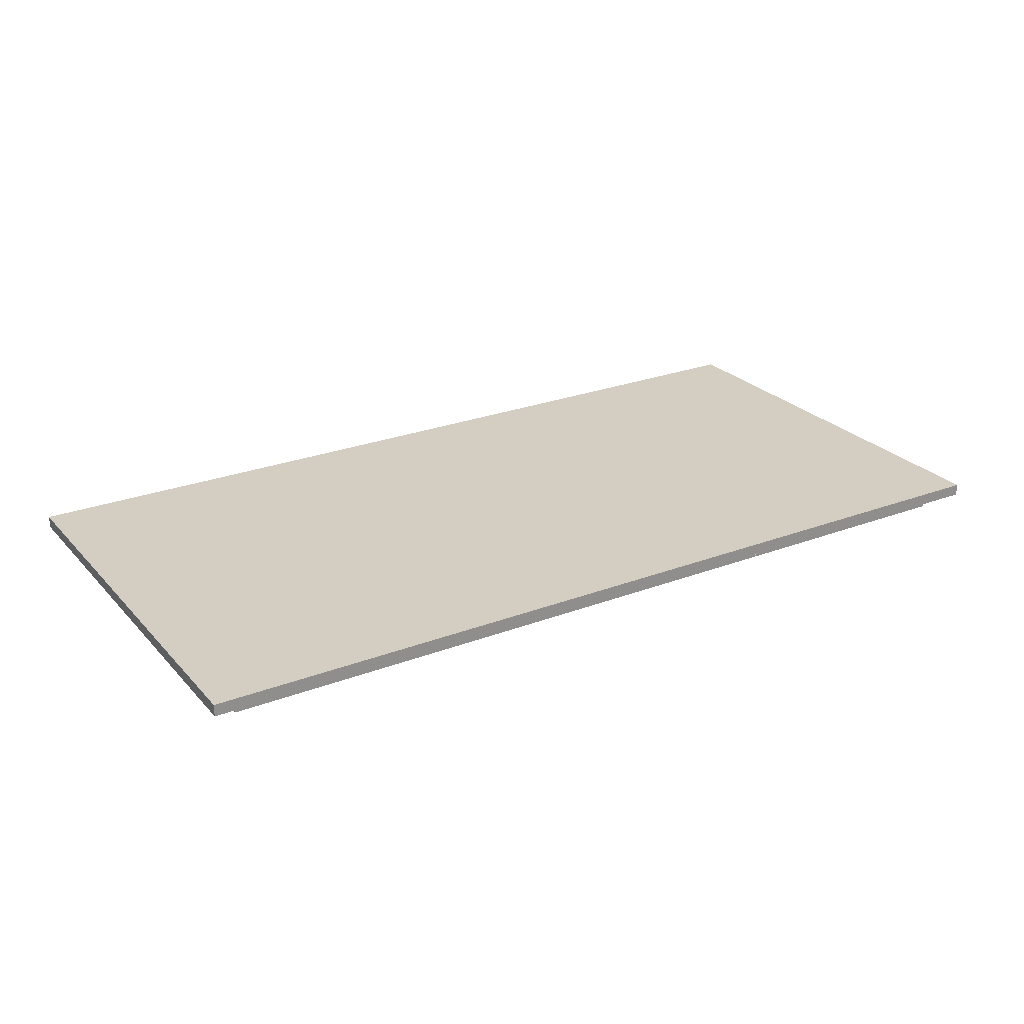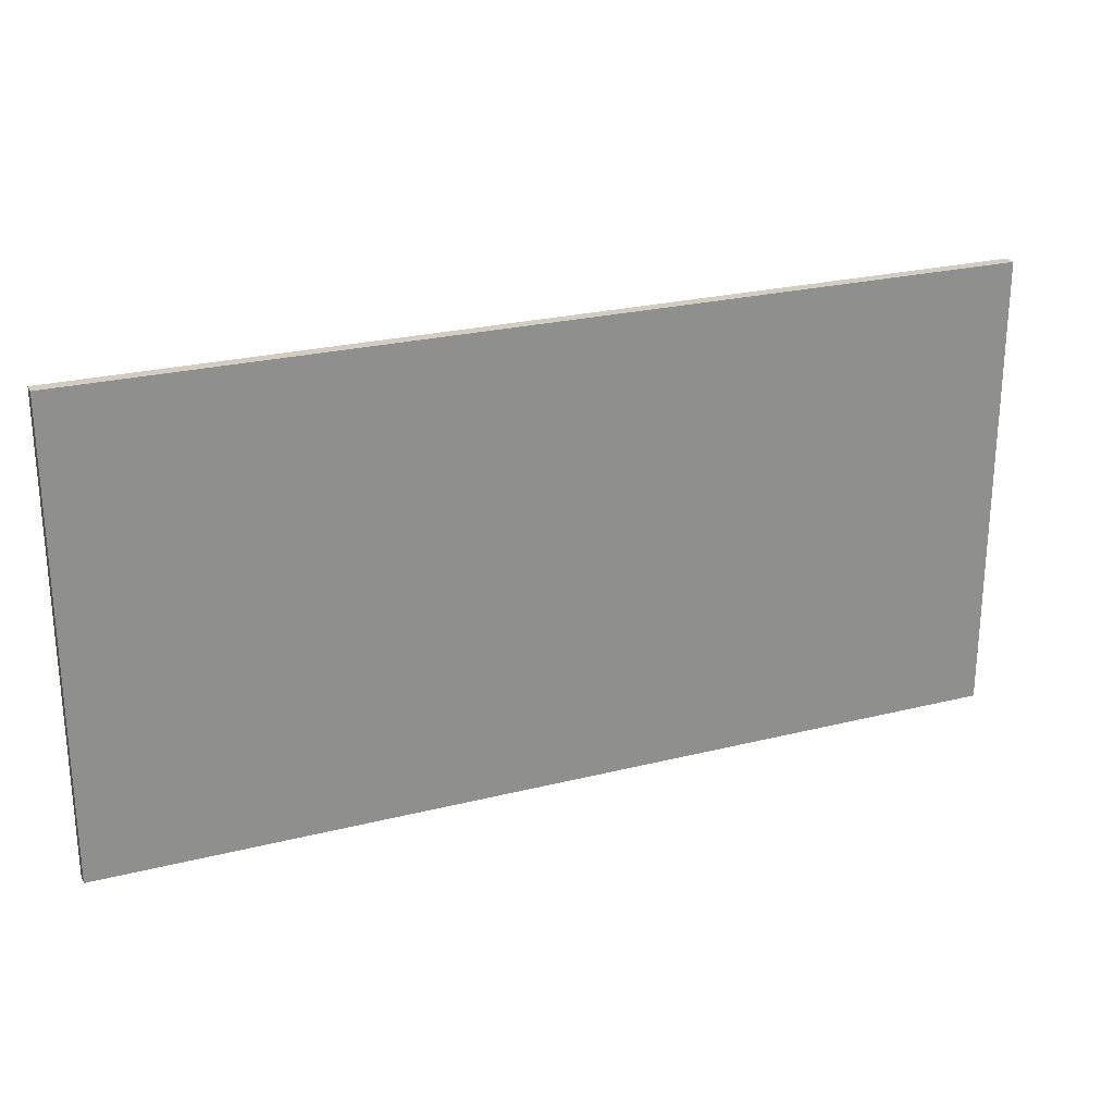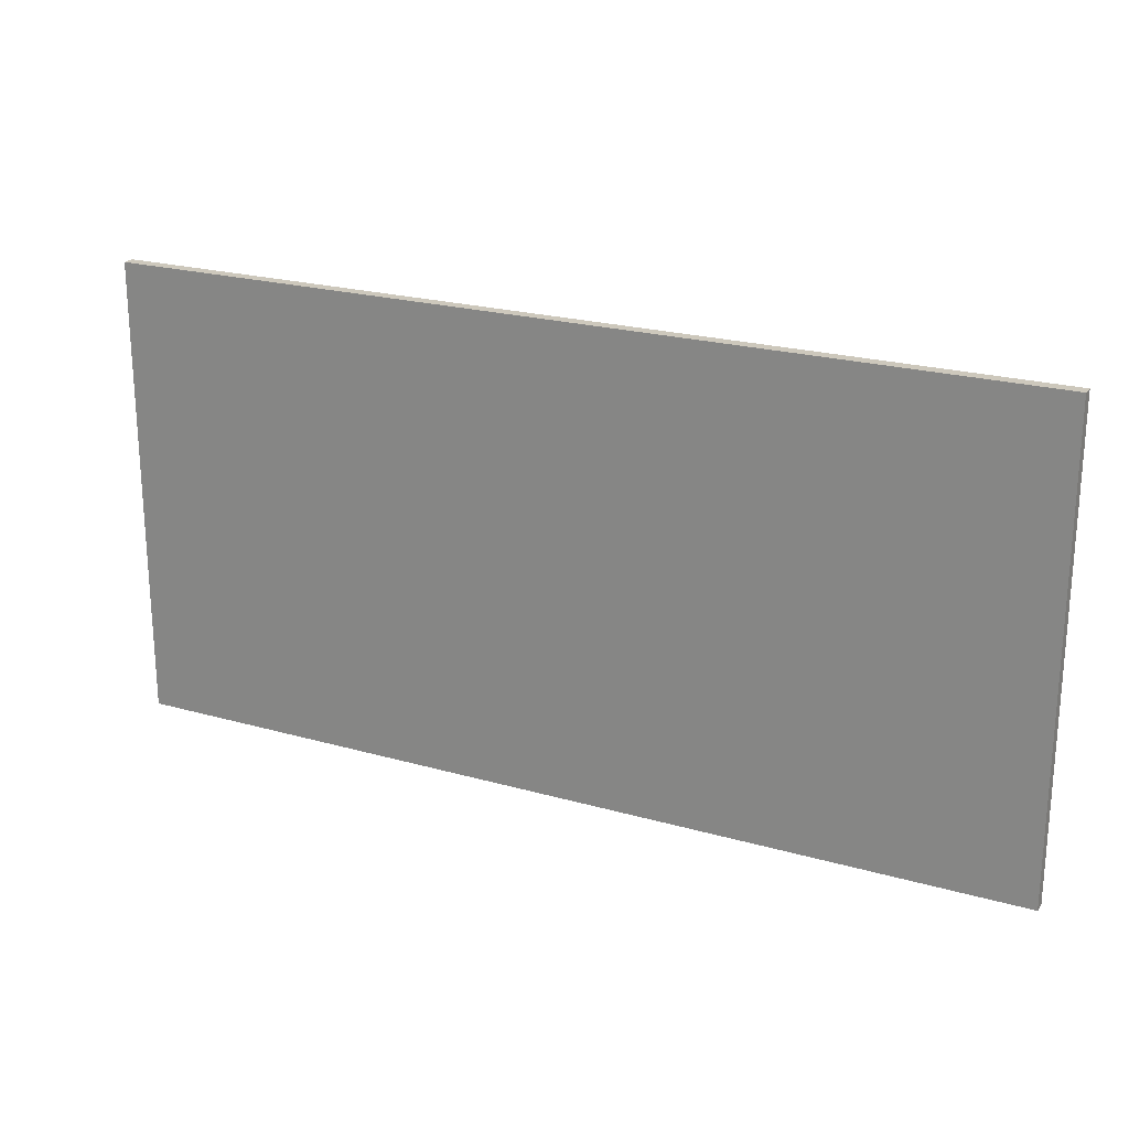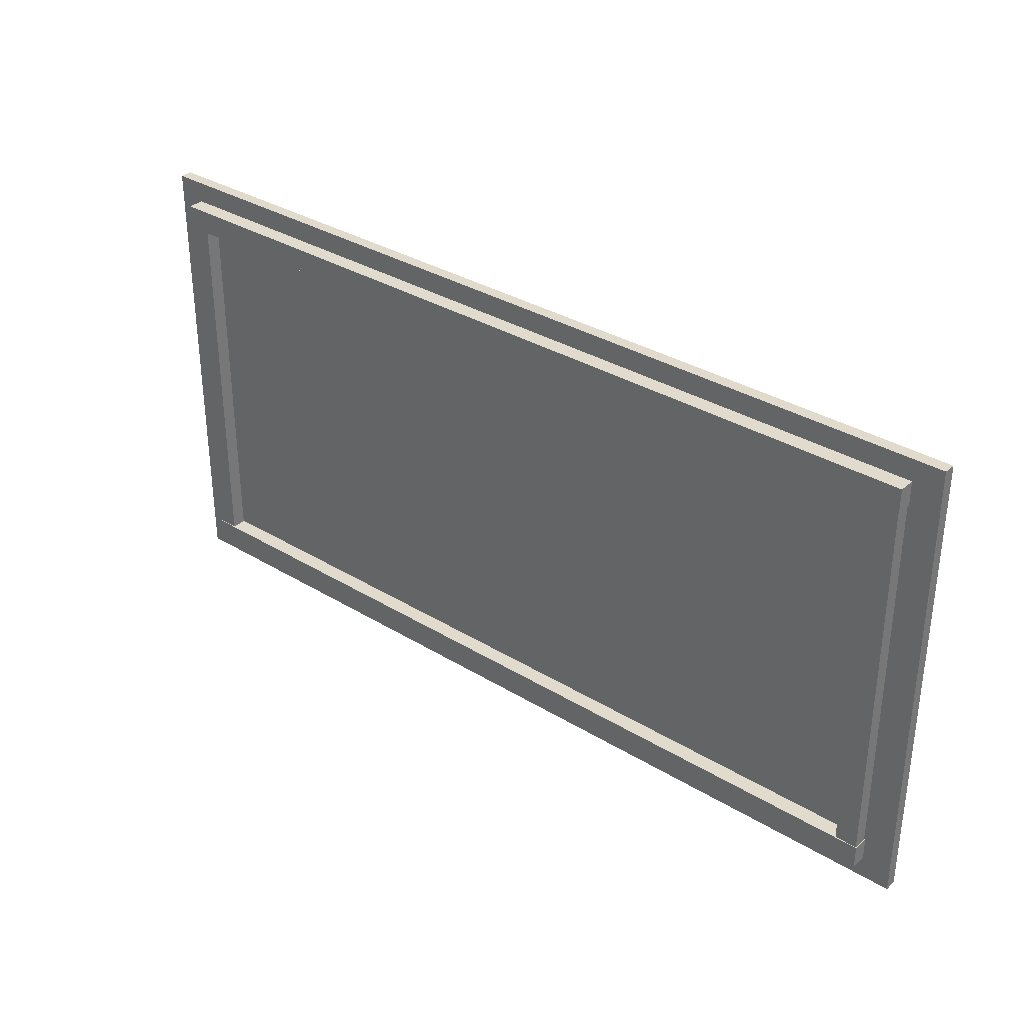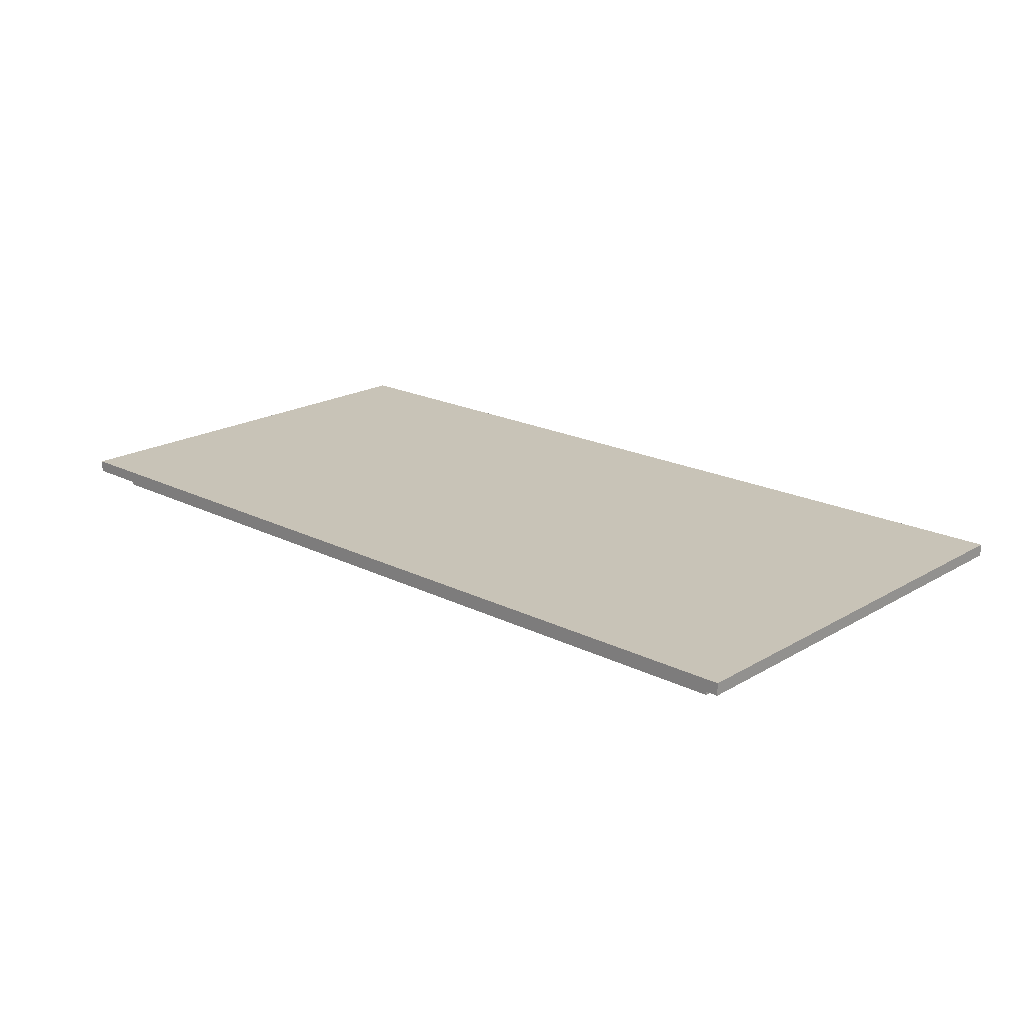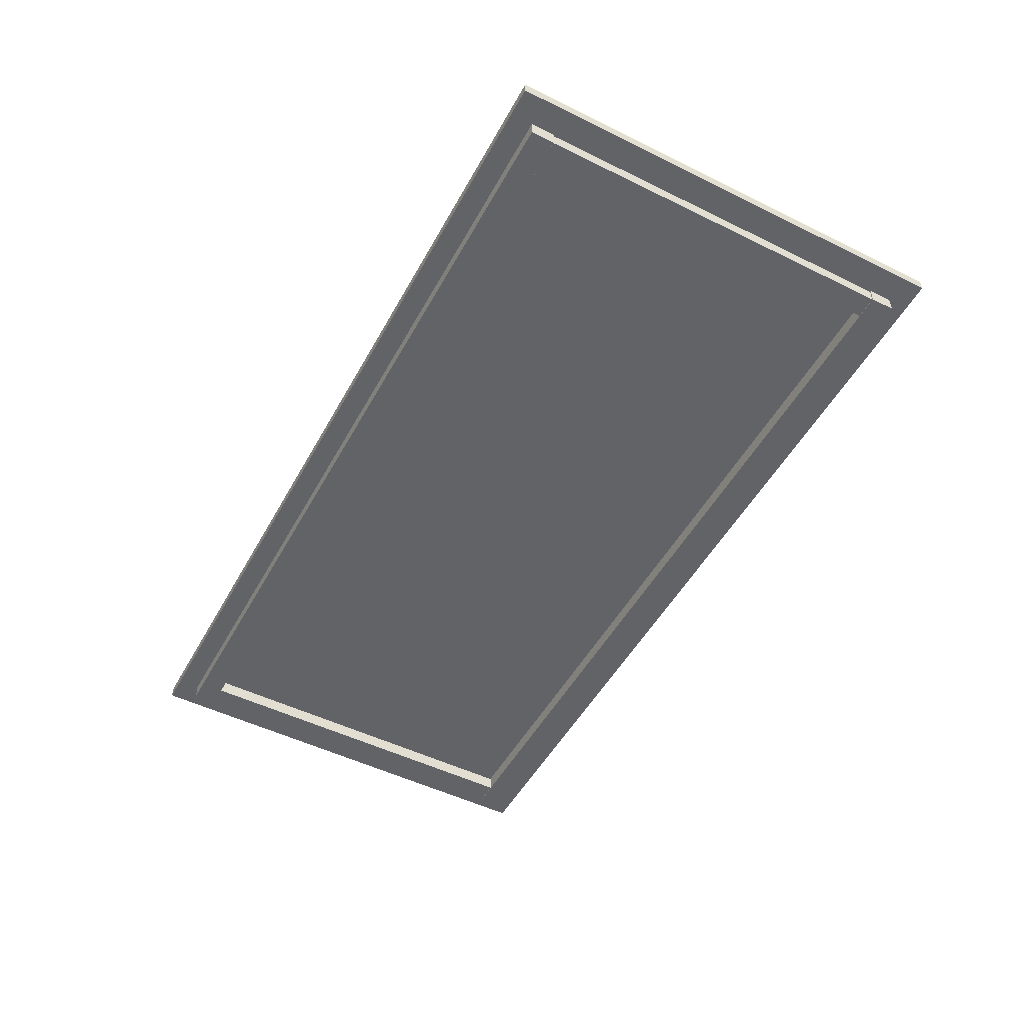
<metadata>
{"format":"obj","ext":"obj","renderer":"f3d","projection":"perspective","resolution":1024,"background":"white","views":[{"elev":25.3,"azim":-31.6,"up":"+Y"},{"elev":24.8,"azim":157.7,"up":"+Z"},{"elev":22.1,"azim":-153.6,"up":"+Z"},{"elev":33.3,"azim":40.0,"up":"+Z"},{"elev":19.7,"azim":-137.2,"up":"+Y"},{"elev":-50.8,"azim":-118.2,"up":"+Y"}]}
</metadata>
<code>
v  90.94 80 -45.95
v  -90.94 77.62 -45.95
v  -90.94 80 -45.95
v  90.94 77.62 -45.95
v  -90.94 77.62 45.95
v  90.94 80 45.95
v  -90.94 80 45.95
v  90.94 77.62 45.95
v  85.21 77.62 37.03
v  85.21 77.62 41.74
v  85.21 74.41 37.03
v  85.21 74.41 41.74
v  85.21 77.62 -41.52
v  85.21 77.62 -36.81
v  85.21 74.41 -41.52
v  85.21 74.41 -36.81
v  -85.44 77.62 41.74
v  -85.44 74.41 37.03
v  -85.44 74.41 41.74
v  -85.44 77.62 37.03
v  -85.44 77.62 -41.52
v  -85.44 74.41 -36.81
v  -85.44 77.62 -36.81
v  -85.44 74.41 -41.52
v  80.66 74.57 37.03
v  80.66 74.57 -36.81
v  85.05 74.57 37.03
v  85.05 74.57 -36.81
v  85.05 77.47 37.03
v  85.05 77.47 -36.81
v  80.66 77.47 -36.81
v  80.66 77.47 37.03
v  -85.28 74.57 37.03
v  -85.28 77.47 -36.81
v  -85.28 74.57 -36.81
v  -85.28 77.47 37.03
v  -80.88 77.47 -36.81
v  -80.88 77.47 37.03
v  -80.88 74.57 -36.81
v  -80.88 74.57 37.03
o Object001
g Object001
f 1 2 3
f 2 1 4
f 5 6 7
f 6 5 8
f 9 10 11
f 10 12 11
f 13 14 15
f 14 16 15
f 17 18 19
f 18 17 20
f 21 22 23
f 22 21 24
f 25 26 27
f 27 26 28
f 27 28 29
f 30 29 28
f 31 29 30
f 29 31 32
f 32 31 25
f 26 25 31
f 18 12 19
f 12 18 11
f 20 11 18
f 20 9 11
f 20 10 9
f 10 20 17
f 17 12 10
f 12 17 19
f 33 34 35
f 34 33 36
f 34 36 37
f 37 36 38
f 38 39 37
f 39 38 40
f 33 39 40
f 39 33 35
f 22 15 16
f 15 22 24
f 15 24 13
f 21 13 24
f 23 13 21
f 13 23 14
f 14 23 16
f 22 16 23
f 7 6 3
f 1 3 6
f 8 5 2
f 8 2 4
f 8 4 6
f 1 6 4
f 7 3 2
f 7 2 5

</code>
